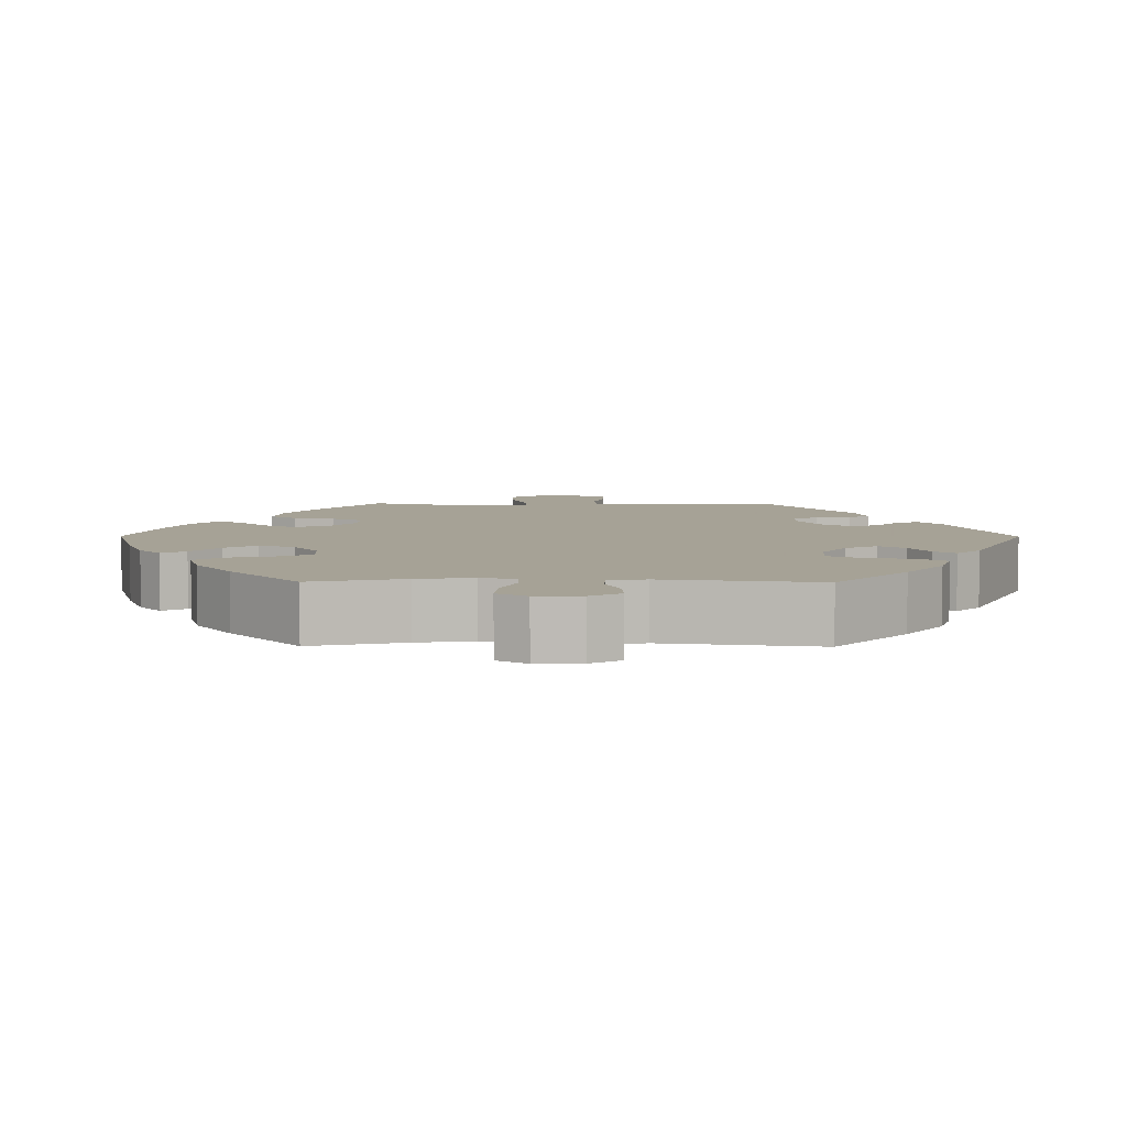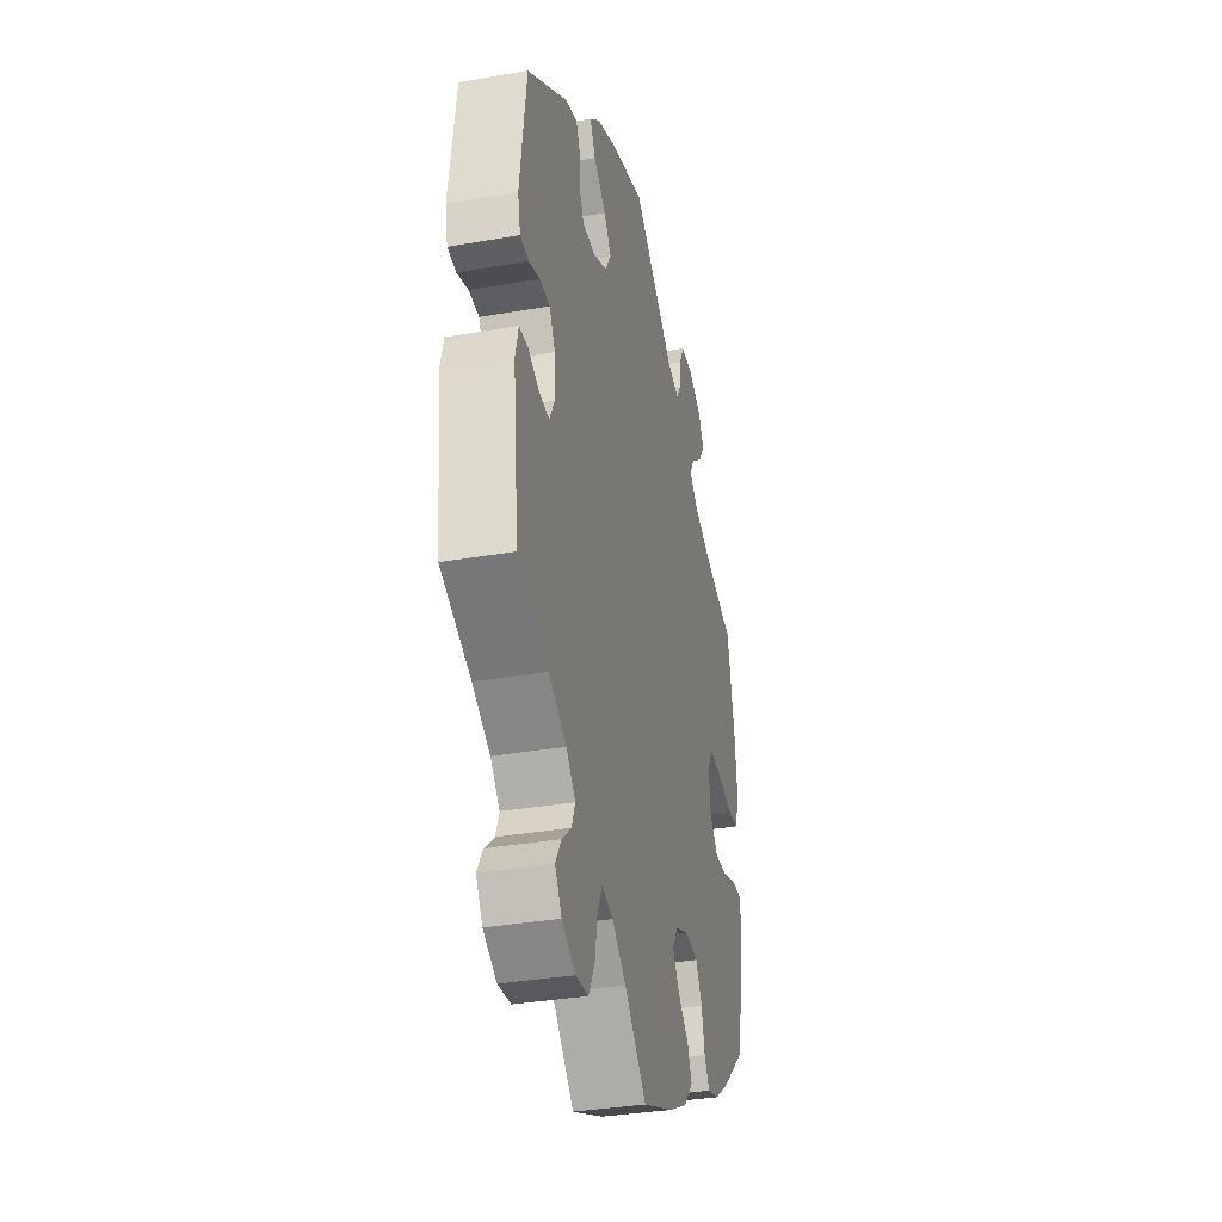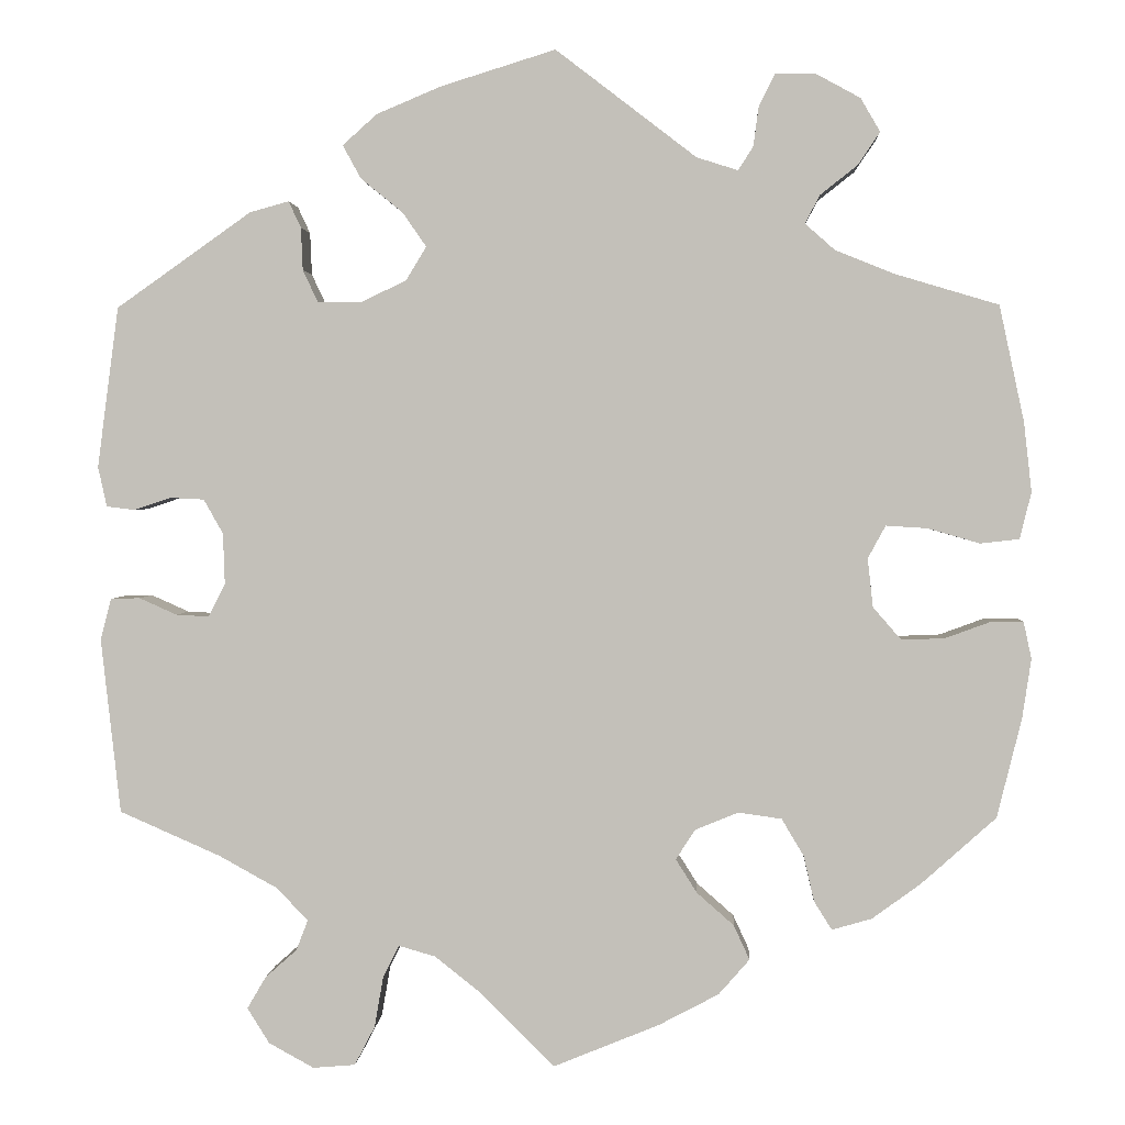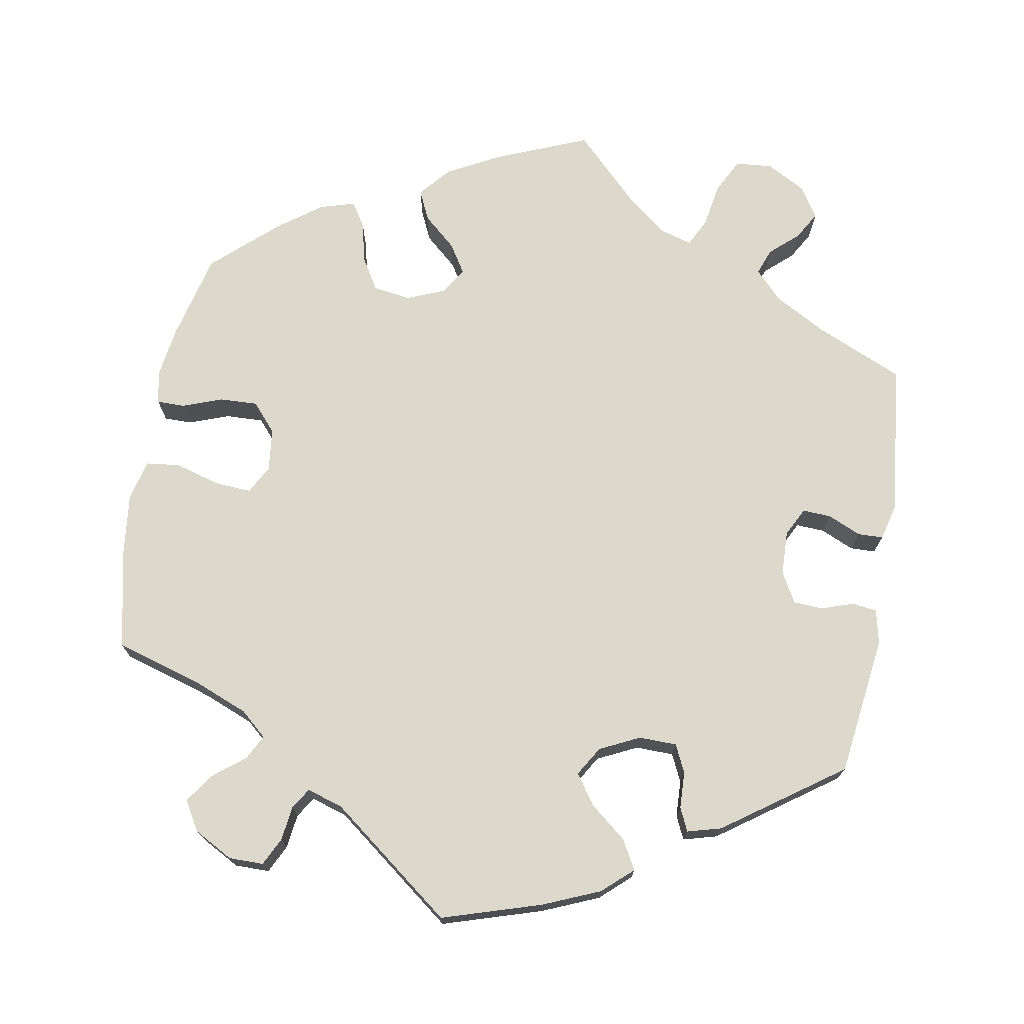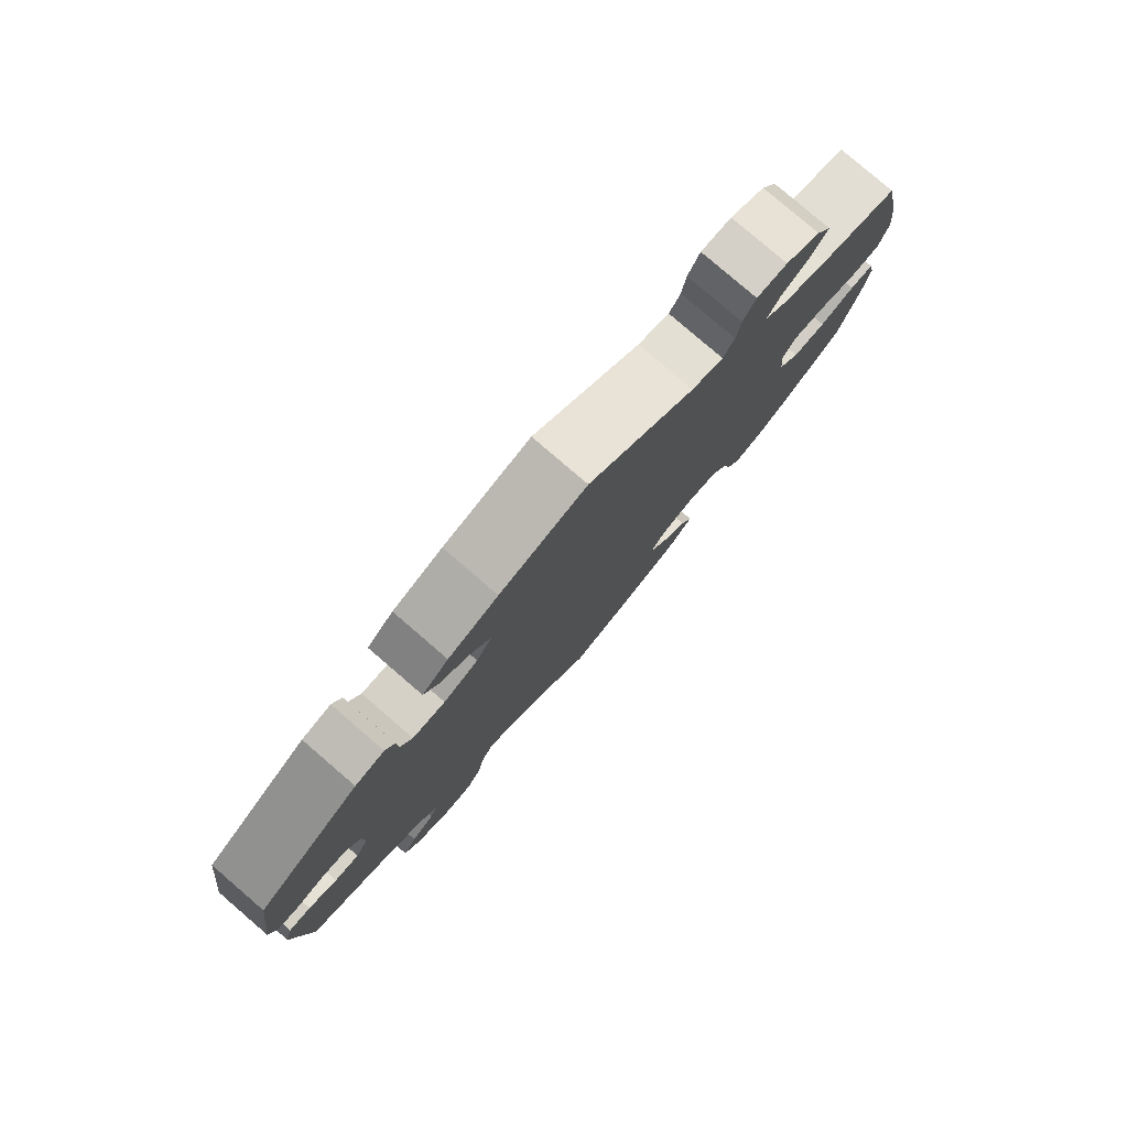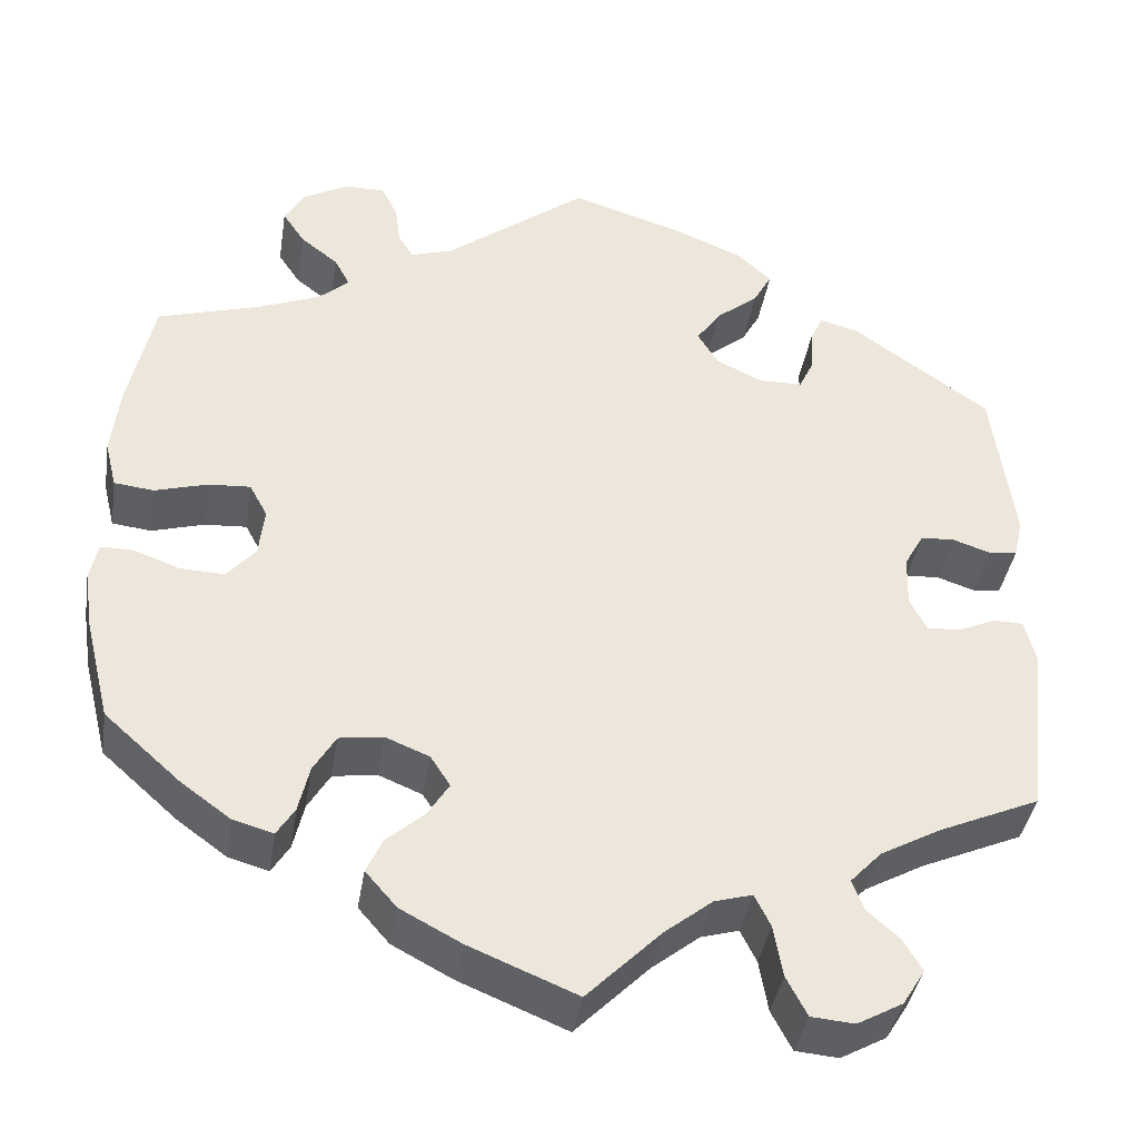
<metadata>
{"format":"obj","ext":"obj","renderer":"f3d","projection":"perspective","resolution":1024,"background":"white","views":[{"elev":6.3,"azim":-29.6,"up":"+Y"},{"elev":-34.8,"azim":103.1,"up":"+Z"},{"elev":2.0,"azim":-176.9,"up":"+Z"},{"elev":72.7,"azim":9.9,"up":"+Y"},{"elev":80.0,"azim":130.7,"up":"+Z"},{"elev":-39.5,"azim":-9.1,"up":"+Z"}]}
</metadata>
<code>
v 0.524 0.07 0.107
v 0.514 0.07 0.062
v 0.482 0.07 0.058
v 0.44 0.07 0.072
v 0.402 0.07 0.07
v 0.38 0.07 0.031
v 0.378 0.07 -0.027
v 0.397 0.07 -0.064
v 0.434 0.07 -0.062
v 0.477 0.07 -0.043
v 0.51 0.07 -0.044
v 0.522 0.07 -0.091
v 0.5 0.07 -0.289
v 0.386 0.07 -0.339
v 0.319 0.07 -0.376
v 0.284 0.07 -0.413
v 0.297 0.07 -0.447
v 0.333 0.07 -0.479
v 0.354 0.07 -0.515
v 0.329 0.07 -0.555
v 0.278 0.07 -0.583
v 0.23 0.07 -0.579
v 0.207 0.07 -0.535
v 0.197 0.07 -0.477
v 0.179 0.07 -0.441
v 0.137 0.07 -0.453
v 0.084 0.07 -0.495
v 0.001 0.07 -0.578
v -0.119 0.07 -0.529
v -0.187 0.07 -0.493
v -0.222 0.07 -0.453
v -0.204 0.07 -0.414
v -0.162 0.07 -0.377
v -0.138 0.07 -0.339
v -0.16 0.07 -0.305
v -0.209 0.07 -0.285
v -0.258 0.07 -0.292
v -0.283 0.07 -0.334
v -0.295 0.07 -0.386
v -0.315 0.07 -0.418
v -0.36 0.07 -0.405
v -0.415 0.07 -0.365
v -0.5 0.07 -0.289
v -0.528 0.07 -0.176
v -0.538 0.07 -0.109
v -0.529 0.07 -0.067
v -0.493 0.07 -0.067
v -0.441 0.07 -0.086
v -0.392 0.07 -0.088
v -0.36 0.07 -0.051
v -0.354 0.07 0.004
v -0.374 0.07 0.041
v -0.421 0.07 0.038
v -0.48 0.07 0.021
v -0.524 0.07 0.026
v -0.537 0.07 0.079
v -0.528 0.07 0.158
v -0.5 0.07 0.289
v -0.383 0.07 0.324
v -0.316 0.07 0.351
v -0.282 0.07 0.381
v -0.299 0.07 0.413
v -0.341 0.07 0.446
v -0.366 0.07 0.483
v -0.344 0.07 0.521
v -0.293 0.07 0.549
v -0.248 0.07 0.549
v -0.23 0.07 0.513
v -0.224 0.07 0.468
v -0.207 0.07 0.441
v -0.16 0.07 0.456
v -0.001 0.07 0.578
v 0.128 0.07 0.538
v 0.202 0.07 0.507
v 0.241 0.07 0.472
v 0.22 0.07 0.434
v 0.173 0.07 0.396
v 0.146 0.07 0.357
v 0.169 0.07 0.319
v 0.221 0.07 0.294
v 0.27 0.07 0.295
v 0.287 0.07 0.331
v 0.289 0.07 0.379
v 0.303 0.07 0.409
v 0.347 0.07 0.397
v 0.5 0.07 0.289
v 0.524 0 0.107
v 0.514 0 0.062
v 0.482 0 0.058
v 0.44 0 0.072
v 0.402 0 0.07
v 0.38 0 0.031
v 0.378 0 -0.027
v 0.397 0 -0.064
v 0.434 0 -0.062
v 0.477 0 -0.043
v 0.51 0 -0.044
v 0.522 0 -0.091
v 0.5 0 -0.289
v 0.386 0 -0.339
v 0.319 0 -0.376
v 0.284 0 -0.413
v 0.297 0 -0.447
v 0.333 0 -0.479
v 0.354 0 -0.515
v 0.329 0 -0.555
v 0.278 0 -0.583
v 0.23 0 -0.579
v 0.207 0 -0.535
v 0.197 0 -0.477
v 0.179 0 -0.441
v 0.137 0 -0.453
v 0.084 0 -0.495
v 0.001 0 -0.578
v -0.119 0 -0.529
v -0.187 0 -0.493
v -0.222 0 -0.453
v -0.204 0 -0.414
v -0.162 0 -0.377
v -0.138 0 -0.339
v -0.16 0 -0.305
v -0.209 0 -0.285
v -0.258 0 -0.292
v -0.283 0 -0.334
v -0.295 0 -0.386
v -0.315 0 -0.418
v -0.36 0 -0.405
v -0.415 0 -0.365
v -0.5 0 -0.289
v -0.528 0 -0.176
v -0.538 0 -0.109
v -0.529 0 -0.067
v -0.493 0 -0.067
v -0.441 0 -0.086
v -0.392 0 -0.088
v -0.36 0 -0.051
v -0.354 0 0.004
v -0.374 0 0.041
v -0.421 0 0.038
v -0.48 0 0.021
v -0.524 0 0.026
v -0.537 0 0.079
v -0.528 0 0.158
v -0.5 0 0.289
v -0.383 0 0.324
v -0.316 0 0.351
v -0.282 0 0.381
v -0.299 0 0.413
v -0.341 0 0.446
v -0.366 0 0.483
v -0.344 0 0.521
v -0.293 0 0.549
v -0.248 0 0.549
v -0.23 0 0.513
v -0.224 0 0.468
v -0.207 0 0.441
v -0.16 0 0.456
v -0.001 0 0.578
v 0.128 0 0.538
v 0.202 0 0.507
v 0.241 0 0.472
v 0.22 0 0.434
v 0.173 0 0.396
v 0.146 0 0.357
v 0.169 0 0.319
v 0.221 0 0.294
v 0.27 0 0.295
v 0.287 0 0.331
v 0.289 0 0.379
v 0.303 0 0.409
v 0.347 0 0.397
v 0.5 0 0.289
f 82 83 84 85
f 81 82 85 86
f 80 81 86 1
f 74 75 76 77
f 74 77 78
f 71 72 73 74
f 70 71 74 78
f 66 67 68 69
f 66 69 70
f 65 66 70
f 62 63 64 65
f 61 62 65 70
f 60 61 70 78
f 56 57 58 59
f 53 54 55 56
f 52 53 56 59
f 51 52 59 60
f 45 46 47 48
f 45 48 49
f 44 45 49
f 43 44 49
f 42 43 49 50
f 38 39 40 41
f 37 38 41 42
f 30 31 32 33
f 30 33 34
f 27 28 29 30
f 26 27 30 34
f 25 26 34 35
f 21 22 23 24
f 21 24 25
f 20 21 25
f 17 18 19 20
f 16 17 20 25
f 15 16 25 35
f 11 12 13 14
f 9 10 11 14
f 8 9 14 15
f 7 8 15 35
f 1 2 3 4
f 79 80 1 4
f 51 60 78 79
f 50 51 79
f 37 42 50 79
f 36 37 79
f 6 7 35 36
f 5 6 36 79
f 4 5 79
f 171 170 169 168
f 172 171 168 167
f 87 172 167 166
f 163 162 161 160
f 164 163 160
f 160 159 158 157
f 164 160 157 156
f 155 154 153 152
f 156 155 152
f 156 152 151
f 151 150 149 148
f 156 151 148 147
f 164 156 147 146
f 145 144 143 142
f 142 141 140 139
f 145 142 139 138
f 146 145 138 137
f 134 133 132 131
f 135 134 131
f 135 131 130
f 135 130 129
f 136 135 129 128
f 127 126 125 124
f 128 127 124 123
f 119 118 117 116
f 120 119 116
f 116 115 114 113
f 120 116 113 112
f 121 120 112 111
f 110 109 108 107
f 111 110 107
f 111 107 106
f 106 105 104 103
f 111 106 103 102
f 121 111 102 101
f 100 99 98 97
f 100 97 96 95
f 101 100 95 94
f 121 101 94 93
f 90 89 88 87
f 90 87 166 165
f 165 164 146 137
f 165 137 136
f 165 136 128 123
f 165 123 122
f 122 121 93 92
f 165 122 92 91
f 165 91 90
f 1 87 88 2
f 2 88 89 3
f 3 89 90 4
f 4 90 91 5
f 5 91 92 6
f 6 92 93 7
f 7 93 94 8
f 8 94 95 9
f 9 95 96 10
f 10 96 97 11
f 11 97 98 12
f 12 98 99 13
f 13 99 100 14
f 14 100 101 15
f 15 101 102 16
f 16 102 103 17
f 17 103 104 18
f 18 104 105 19
f 19 105 106 20
f 20 106 107 21
f 21 107 108 22
f 22 108 109 23
f 23 109 110 24
f 24 110 111 25
f 25 111 112 26
f 26 112 113 27
f 27 113 114 28
f 28 114 115 29
f 29 115 116 30
f 30 116 117 31
f 31 117 118 32
f 32 118 119 33
f 33 119 120 34
f 34 120 121 35
f 35 121 122 36
f 36 122 123 37
f 37 123 124 38
f 38 124 125 39
f 39 125 126 40
f 40 126 127 41
f 41 127 128 42
f 42 128 129 43
f 43 129 130 44
f 44 130 131 45
f 45 131 132 46
f 46 132 133 47
f 47 133 134 48
f 48 134 135 49
f 49 135 136 50
f 50 136 137 51
f 51 137 138 52
f 52 138 139 53
f 53 139 140 54
f 54 140 141 55
f 55 141 142 56
f 56 142 143 57
f 57 143 144 58
f 58 144 145 59
f 59 145 146 60
f 60 146 147 61
f 61 147 148 62
f 62 148 149 63
f 63 149 150 64
f 64 150 151 65
f 65 151 152 66
f 66 152 153 67
f 67 153 154 68
f 68 154 155 69
f 69 155 156 70
f 70 156 157 71
f 71 157 158 72
f 72 158 159 73
f 73 159 160 74
f 74 160 161 75
f 75 161 162 76
f 76 162 163 77
f 77 163 164 78
f 78 164 165 79
f 79 165 166 80
f 80 166 167 81
f 81 167 168 82
f 82 168 169 83
f 83 169 170 84
f 84 170 171 85
f 85 171 172 86
f 86 172 87 1

</code>
